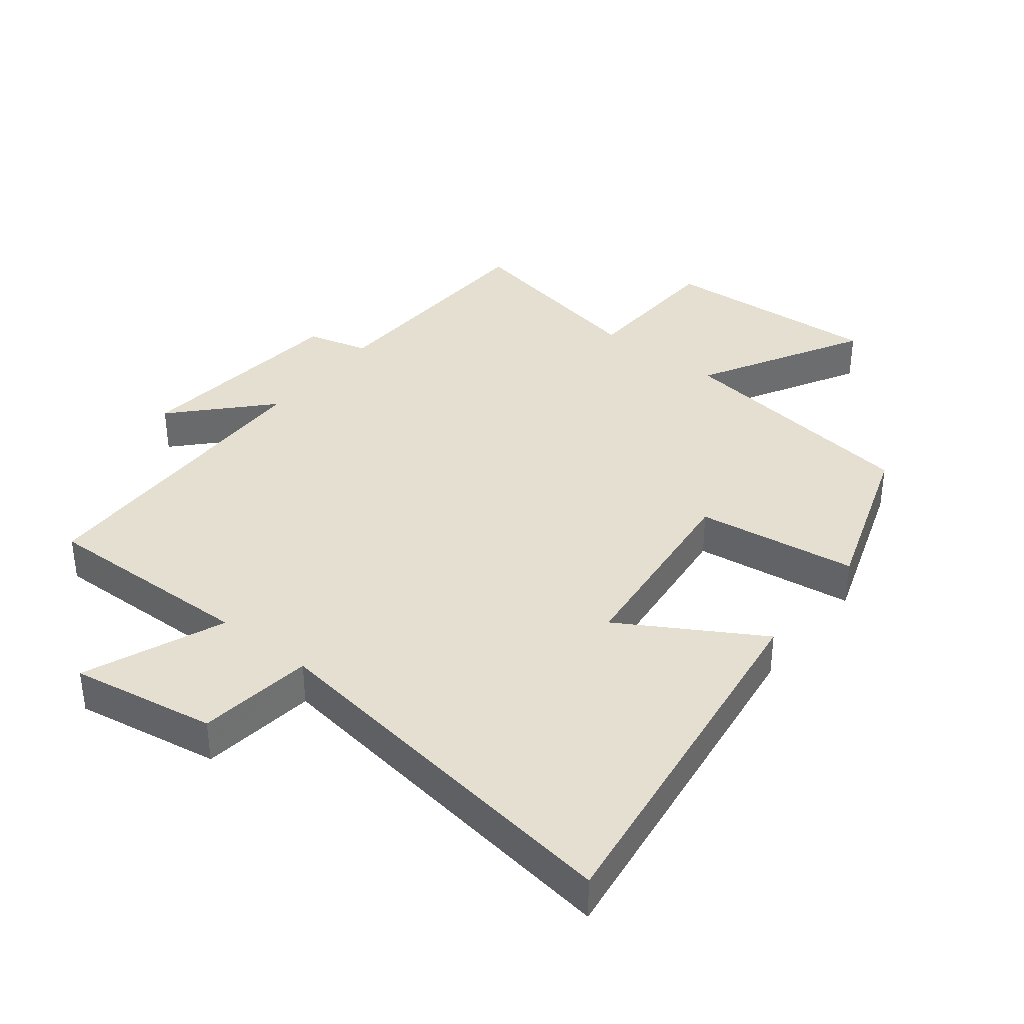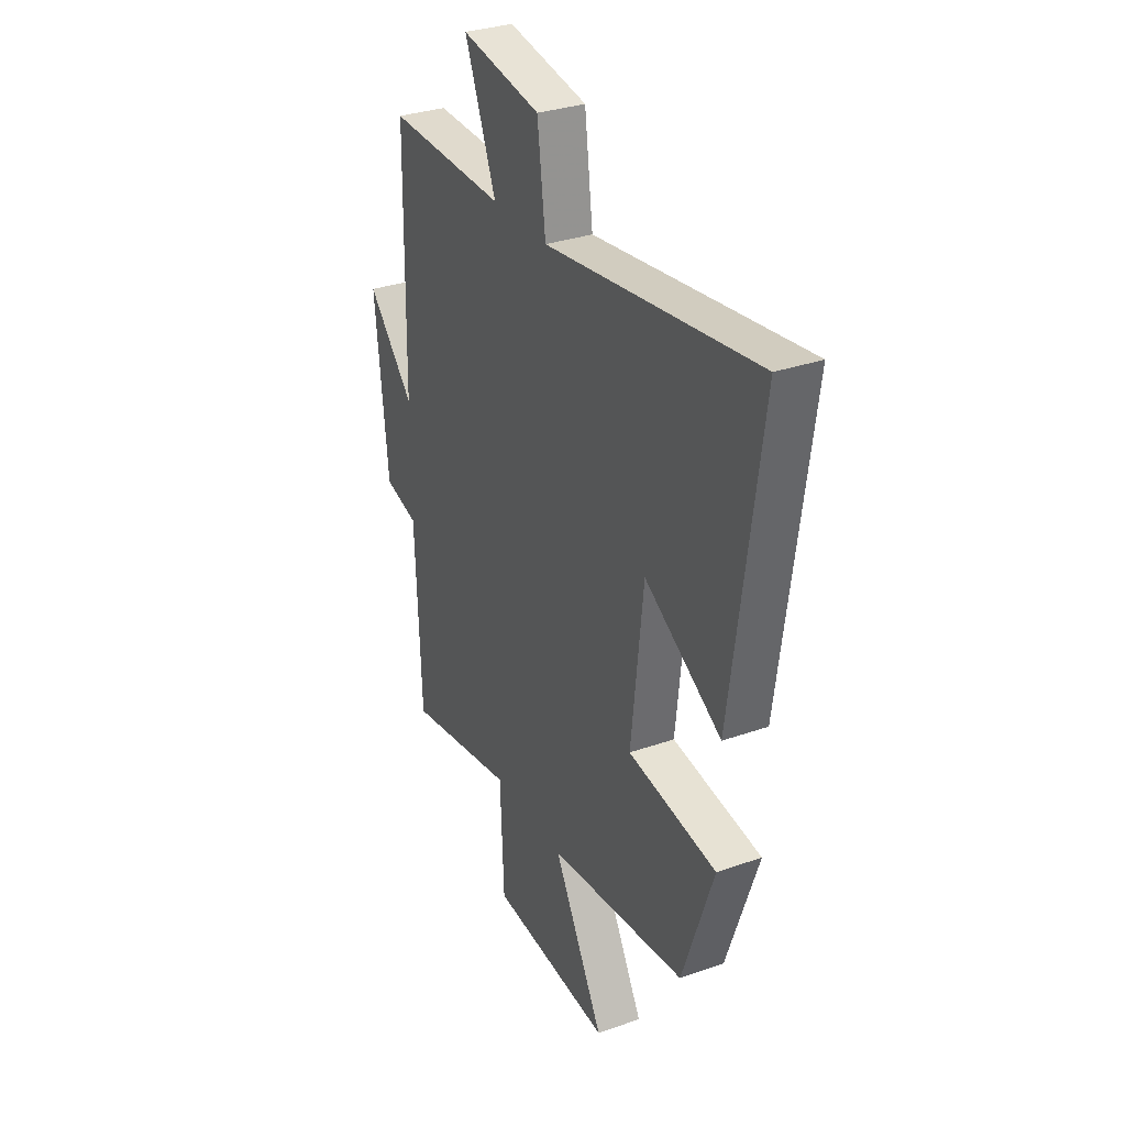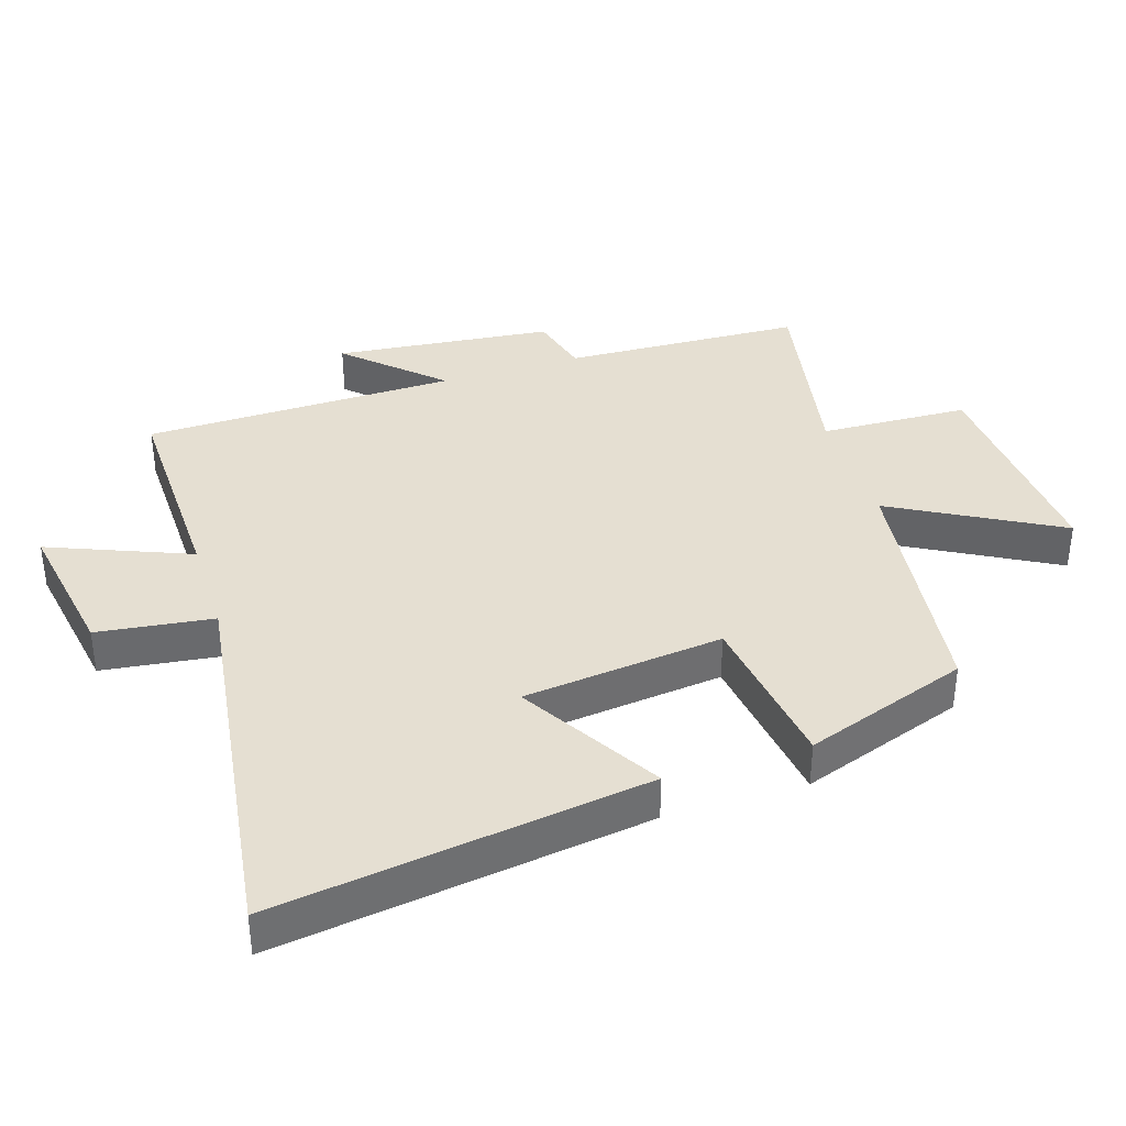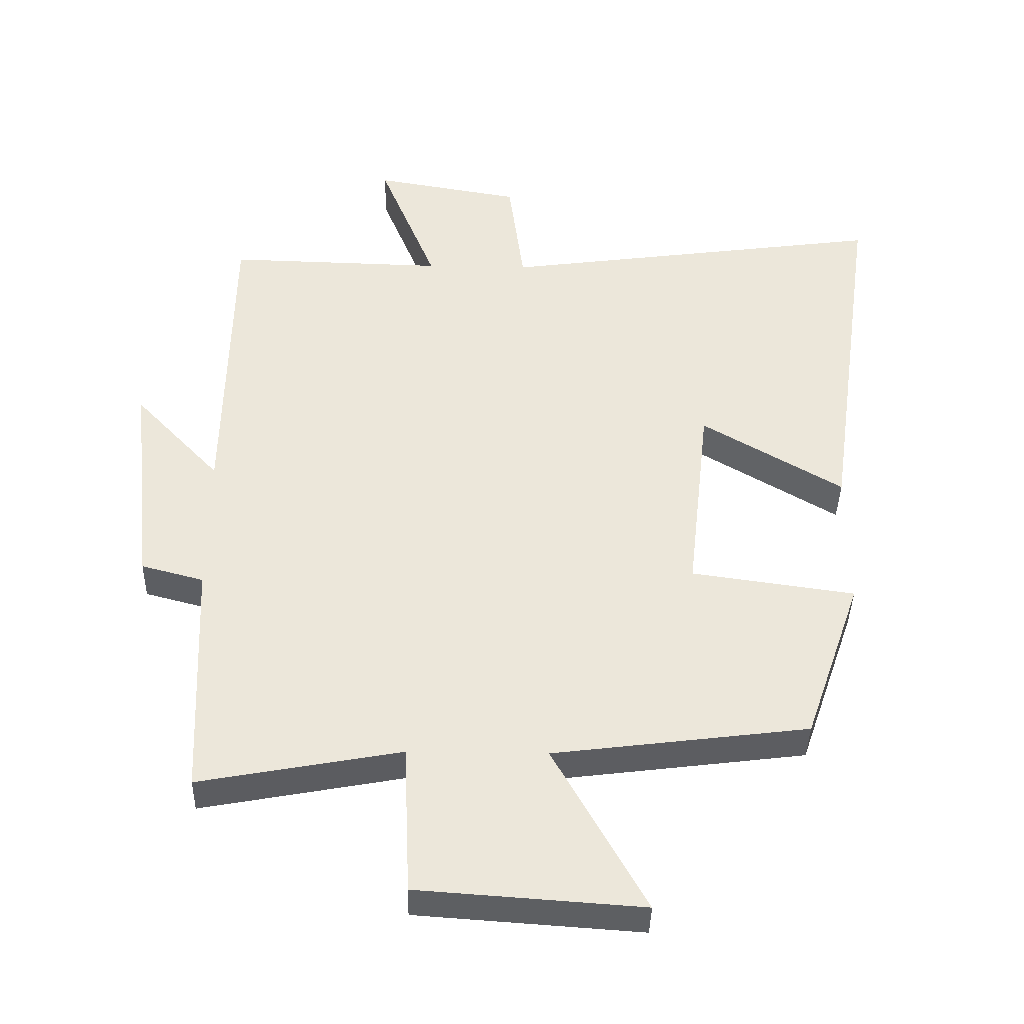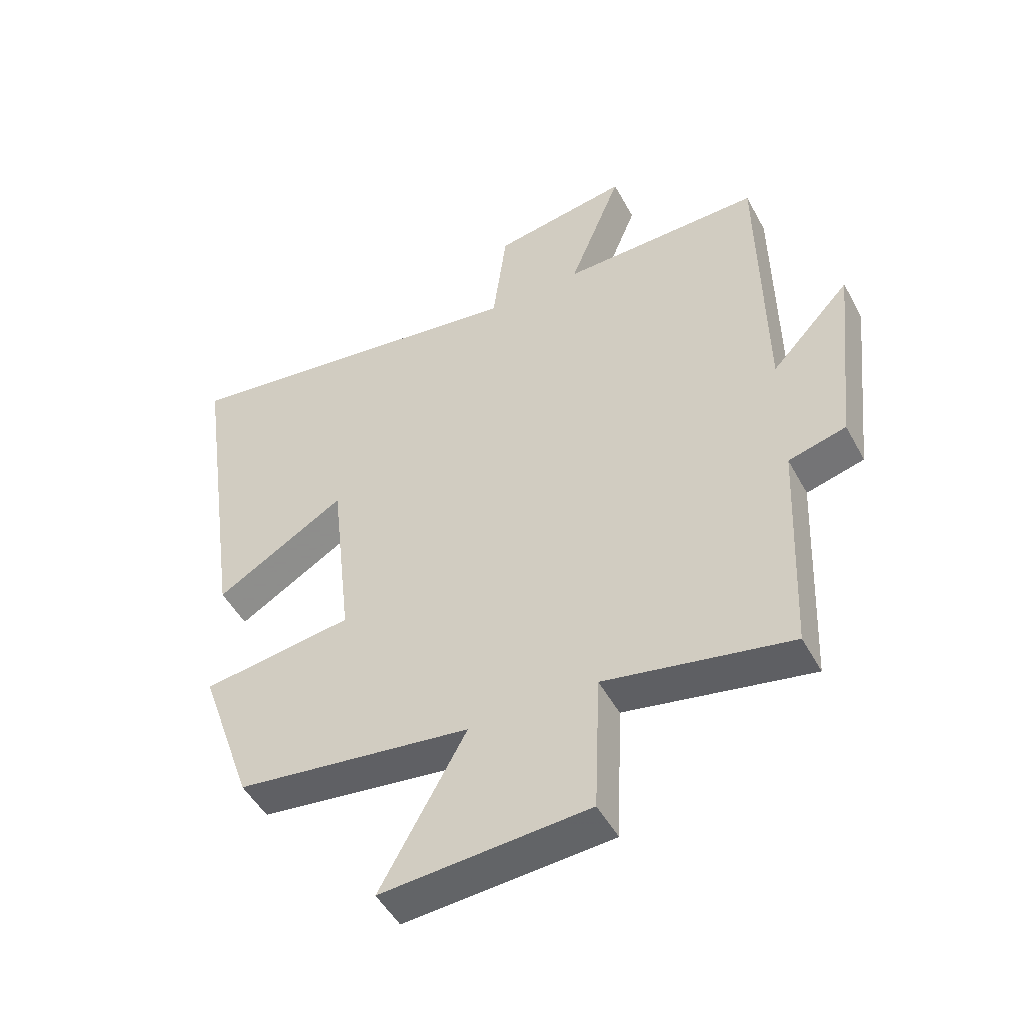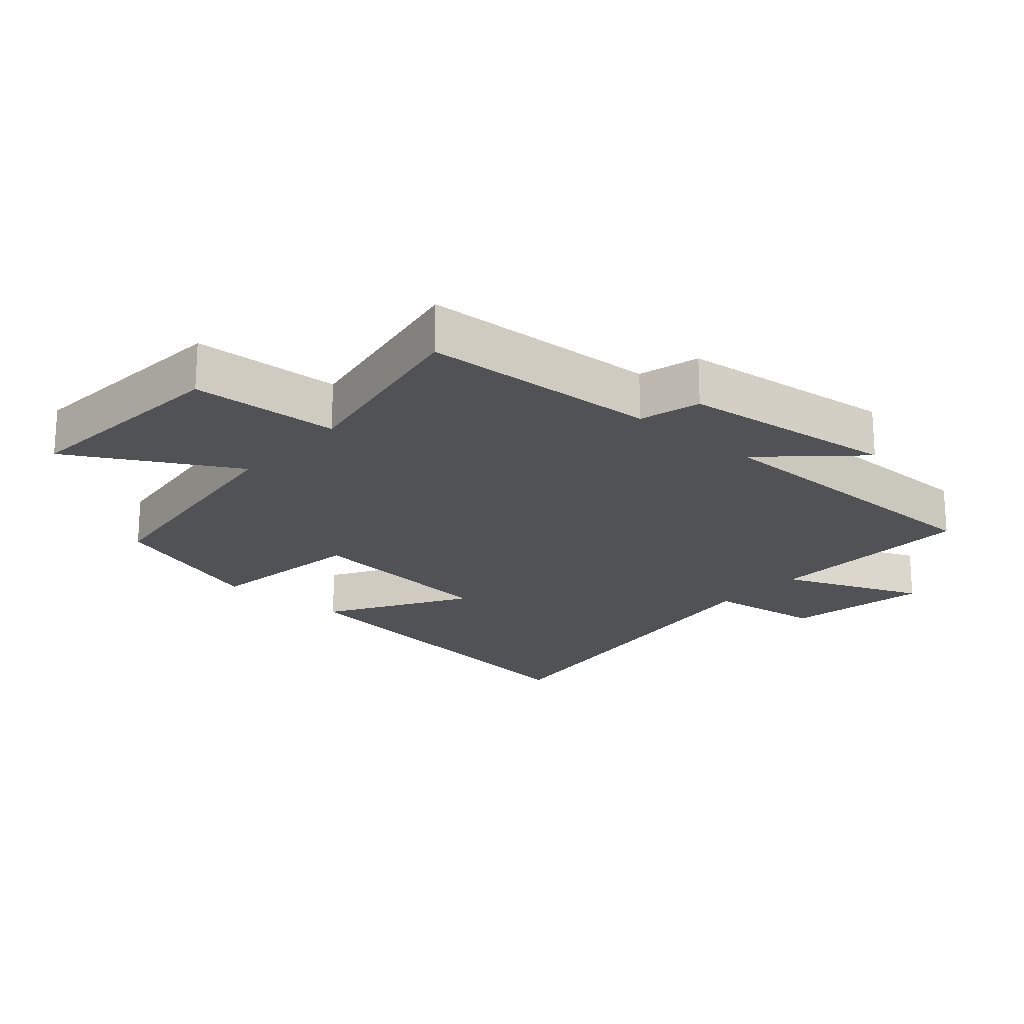
<metadata>
{"format":"obj","ext":"obj","renderer":"f3d","projection":"perspective","resolution":1024,"background":"white","views":[{"elev":37.5,"azim":38.4,"up":"+Y"},{"elev":31.7,"azim":63.5,"up":"+Z"},{"elev":37.4,"azim":72.3,"up":"+Y"},{"elev":-39.5,"azim":-1.3,"up":"+Z"},{"elev":-48.9,"azim":-152.5,"up":"+Z"},{"elev":-20.6,"azim":-131.2,"up":"+Y"}]}
</metadata>
<code>
v 0.58 0.07 0.581
v 0.5 0.07 0.014
v 0.287 0.07 0.141
v 0.253 0.07 -0.165
v 0.5 0.07 -0.2
v 0.413 0.07 -0.451
v 0.028 0.07 -0.5
v 0.168 0.07 -0.752
v -0.17 0.07 -0.728
v -0.18 0.07 -0.5
v -0.484 0.07 -0.557
v -0.5 0.07 -0.191
v -0.594 0.07 -0.166
v -0.63 0.07 0.168
v -0.5 0.07 0.029
v -0.493 0.07 0.508
v -0.165 0.07 0.5
v -0.252 0.07 0.715
v -0.03 0.07 0.677
v -0.007 0.07 0.5
v 0.58 0 0.581
v 0.5 0 0.014
v 0.287 0 0.141
v 0.253 0 -0.165
v 0.5 0 -0.2
v 0.413 0 -0.451
v 0.028 0 -0.5
v 0.168 0 -0.752
v -0.17 0 -0.728
v -0.18 0 -0.5
v -0.484 0 -0.557
v -0.5 0 -0.191
v -0.594 0 -0.166
v -0.63 0 0.168
v -0.5 0 0.029
v -0.493 0 0.508
v -0.165 0 0.5
v -0.252 0 0.715
v -0.03 0 0.677
v -0.007 0 0.5
f 17 18 19 20
f 15 16 17
f 15 17 20
f 12 13 14 15
f 15 20 1
f 12 15 1
f 11 12 1
f 10 11 1
f 7 8 9 10
f 6 7 10
f 5 6 10
f 4 5 10
f 3 4 10
f 1 2 3
f 1 3 10
f 40 39 38 37
f 37 36 35
f 40 37 35
f 35 34 33 32
f 21 40 35
f 21 35 32
f 21 32 31
f 21 31 30
f 30 29 28 27
f 30 27 26
f 30 26 25
f 30 25 24
f 30 24 23
f 23 22 21
f 30 23 21
f 1 21 22 2
f 2 22 23 3
f 3 23 24 4
f 4 24 25 5
f 5 25 26 6
f 6 26 27 7
f 7 27 28 8
f 8 28 29 9
f 9 29 30 10
f 10 30 31 11
f 11 31 32 12
f 12 32 33 13
f 13 33 34 14
f 14 34 35 15
f 15 35 36 16
f 16 36 37 17
f 17 37 38 18
f 18 38 39 19
f 19 39 40 20
f 20 40 21 1

</code>
